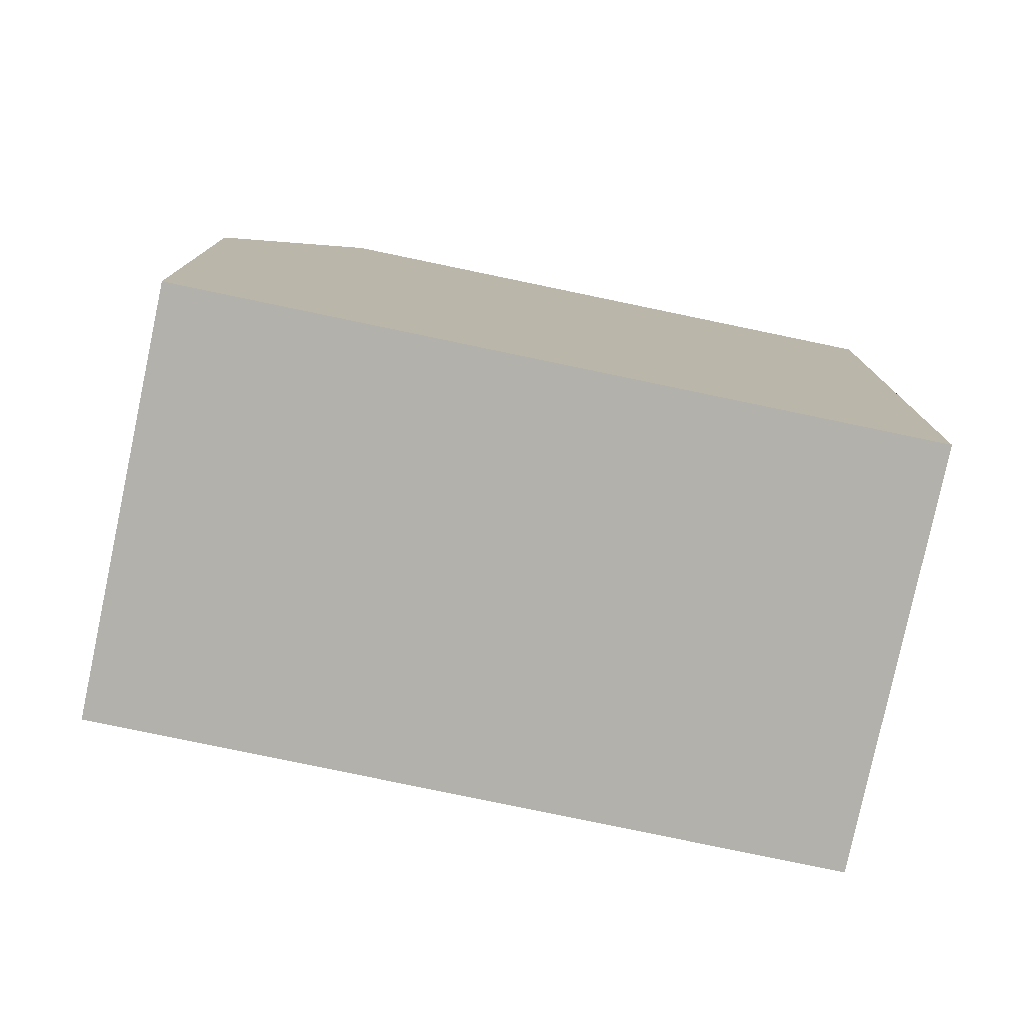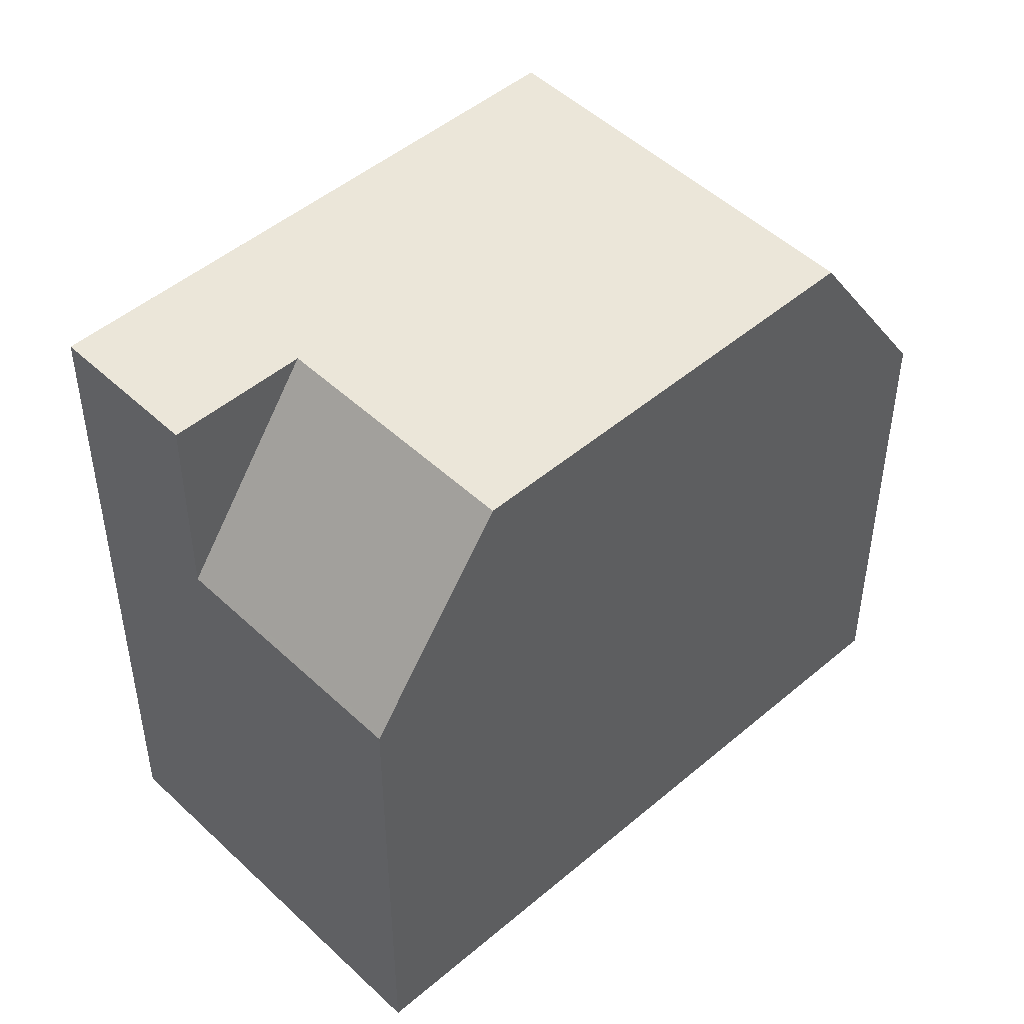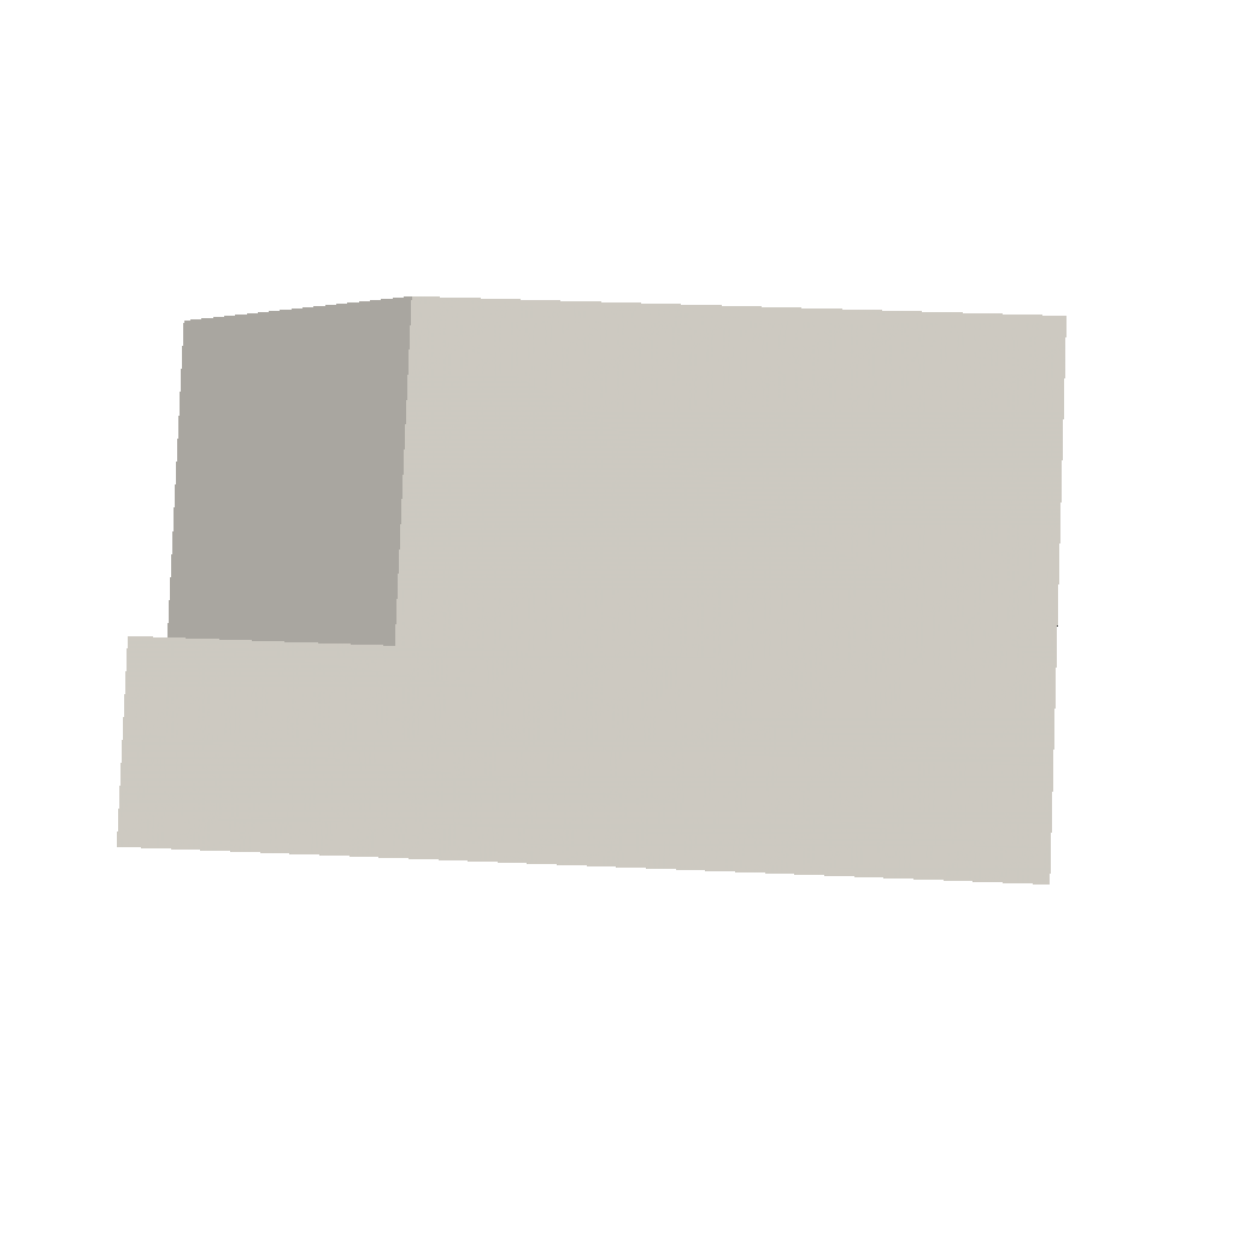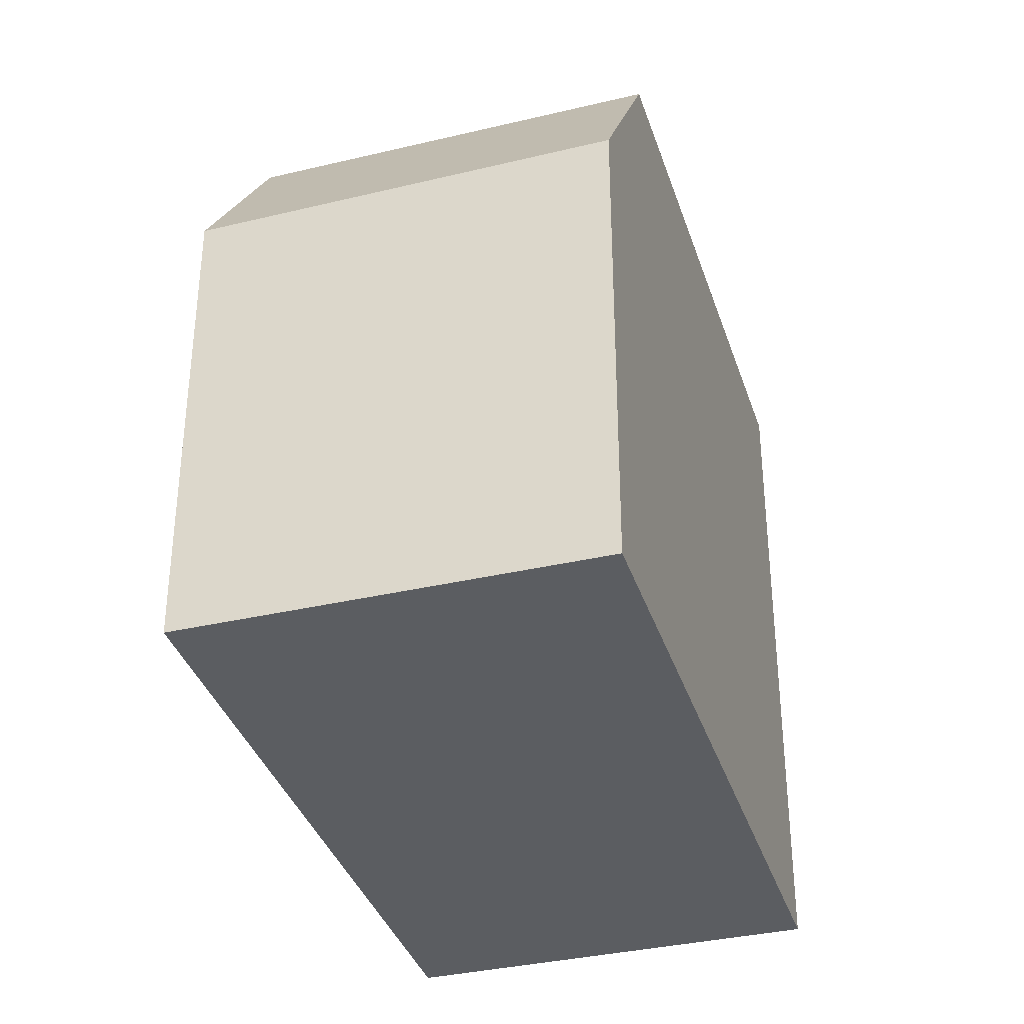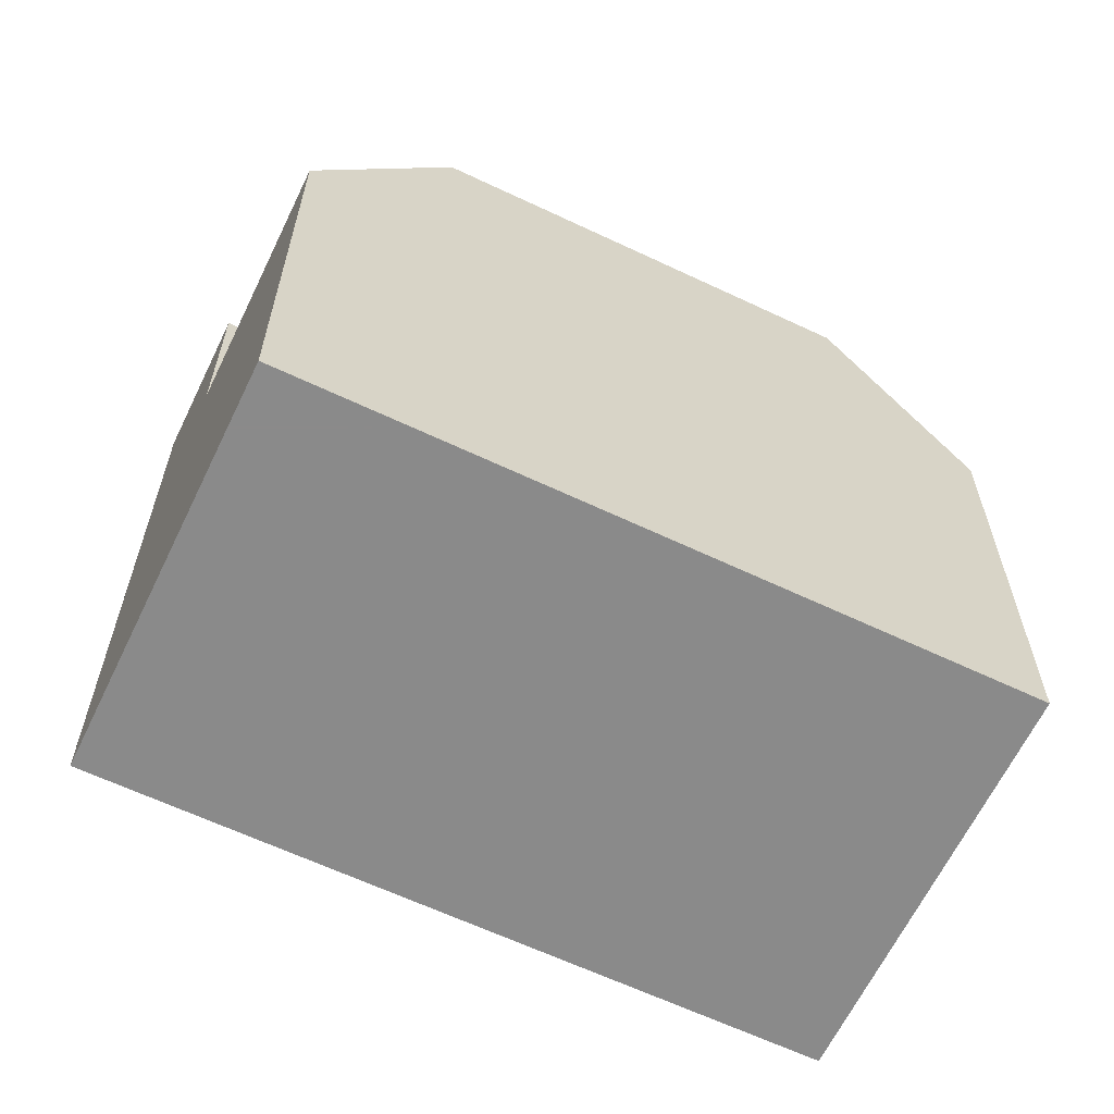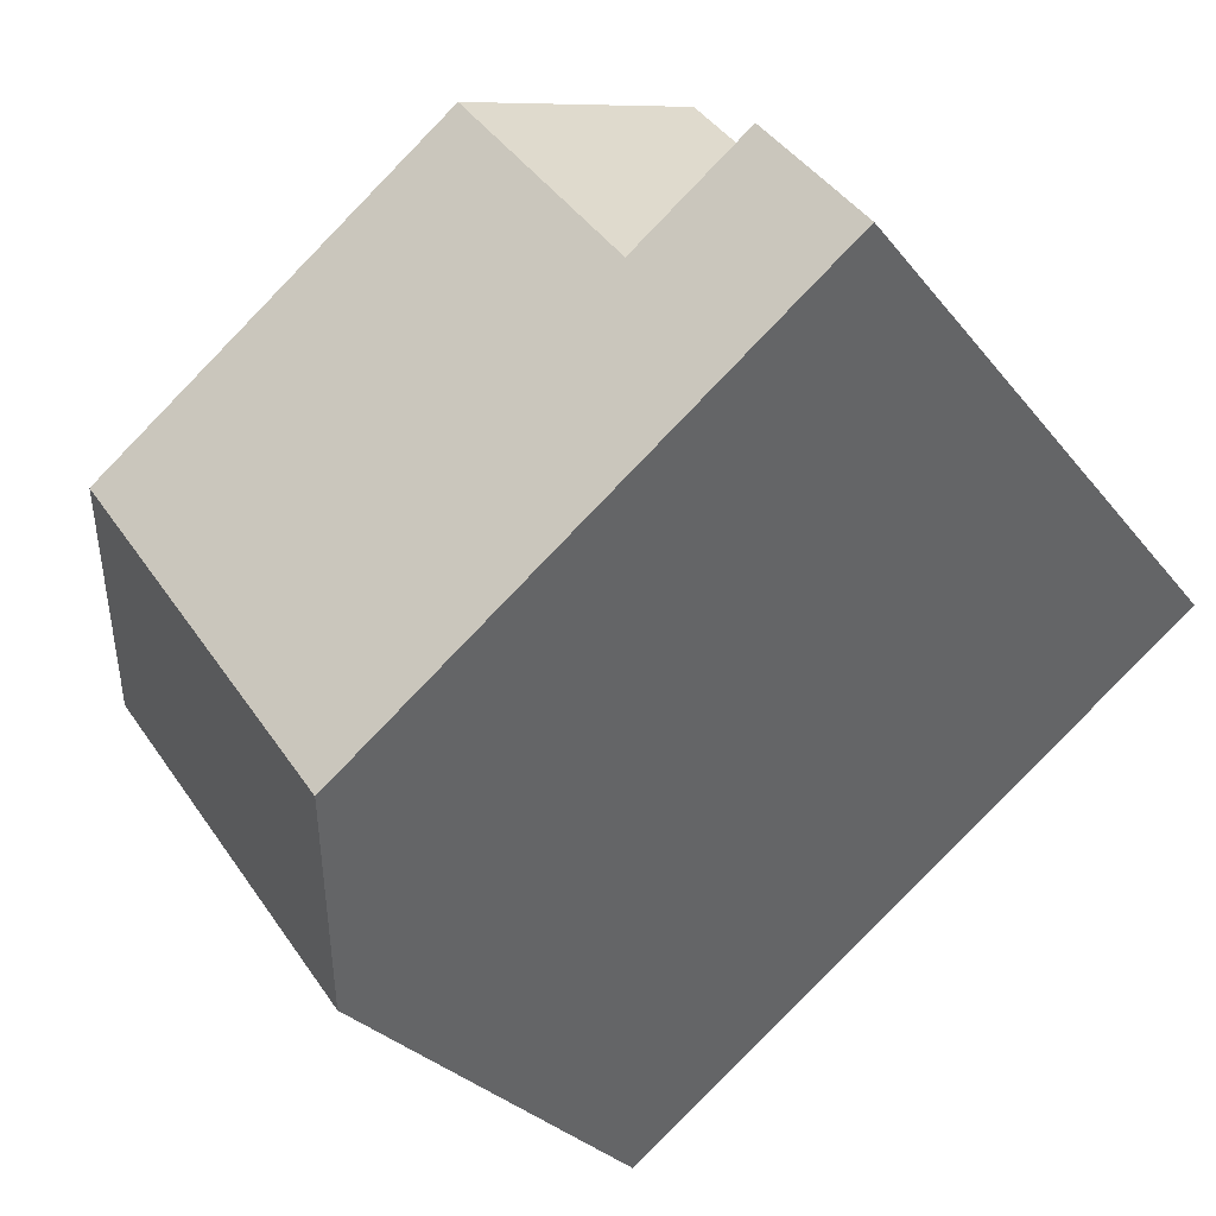
<metadata>
{"format":"obj","ext":"obj","renderer":"f3d","projection":"perspective","resolution":1024,"background":"white","views":[{"elev":-78.9,"azim":24.9,"up":"+Z"},{"elev":48.3,"azim":173.2,"up":"+Z"},{"elev":32.7,"azim":93.8,"up":"+Y"},{"elev":-36.2,"azim":-36.3,"up":"+Z"},{"elev":-63.6,"azim":-168.8,"up":"+Z"},{"elev":-27.9,"azim":29.6,"up":"+Y"}]}
</metadata>
<code>
v -185.3 -955.1 8.987
v -196.2 -956.4 6.272
v -193 -960.8 6.349
v -188.6 -950.7 6.359
v -191.5 -959.7 8.982
v -194.7 -955.3 8.978
v -190.1 -951.8 8.981
v -186.8 -956.2 8.986
v -189.9 -952 8.982
v -194.6 -955.4 8.978
v -194.7 -955.3 8.978
v -191.5 -959.7 8.982
v -190.1 -951.8 8.981
v -186.5 -953.4 8.986
v -188 -954.5 8.984
v -186.5 -953.4 6.369
v -194.6 -955.4 8.978
v -196.1 -956.6 6.275
v -188.4 -950.9 6.359
v -189.9 -952 8.982
v -196.1 -956.6 6.303
v -196.2 -956.4 6.3
v -193 -960.8 6.378
v -191.5 -959.7 8.982
v -186.8 -956.2 8.986
v -185.3 -955.1 8.987
v -191.5 -959.7 8.982
v -193 -960.8 6.378
v -193 -960.8 6.349
v -188.5 -950.9 6.426
v -188.6 -950.7 6.424
v -185.3 -955.1 8.987
v -185.3 -955.1 8.987
v -186.6 -953.5 8.986
v -186.6 -953.5 6.446
v -192.7 -958 8.981
v -194.2 -959.1 6.349
v -186.5 -953.4 6.369
v -186.6 -953.5 6.446
v -188 -954.5 8.984
v -194.2 -959.1 6.32
v -192.7 -958 8.981
v -188 -954.5 8.984
v -186.6 -953.5 8.986
v -186.5 -953.4 8.986
v -193.6 -959.9 6.362
v -192.2 -958.8 8.981
v -193.6 -959.9 6.333
v -187.5 -955.3 8.985
v -192.2 -958.8 8.981
v -186 -954.2 8.986
v -186 -954.2 8.986
v -189.7 -958.4 8.984
v -189.7 -958.4 8.984
v -193 -954 8.979
v -192.9 -954.1 8.979
v -190.9 -956.7 8.982
v -190.4 -957.5 8.983
v -195.2 -955.9 7.965
v -195.3 -955.7 7.962
v -193.3 -958.4 8.01
v -192 -960.1 8.039
v -192.7 -959.2 8.023
v -192 -960.1 8.039
v -189.9 -958.5 8.984
v -189.9 -958.5 8.984
v -193.1 -954.3 8.979
v -193.2 -954.1 8.979
v -191.1 -956.9 8.982
v -190.6 -957.6 8.983
v -195.8 -956.1 7.01
v -195.7 -956.3 7.013
v -193.8 -958.8 7.069
v -193.2 -959.6 7.086
v -192.5 -960.5 7.105
v -192.5 -960.5 7.105
v -192.2 -959.8 8.035
v -191.7 -959.4 8.982
v -193.2 -960.5 6.344
v -193.1 -960.5 6.373
v -189.9 -958.1 8.983
v -190.1 -958.2 8.983
v -185.5 -954.8 8.987
v -187 -955.9 8.986
v -185.5 -954.8 8.987
v -192.7 -960.2 7.099
v -191.7 -959.4 8.982
v -185.3 -955.1 8.987
v -185.3 -955.1 8.987
v -185.3 -955.1 0
v -185.3 -955.1 0
v -196.2 -956.4 6.3
v -196.2 -956.4 6.272
v -196.2 -956.4 8.882e-16
v -196.2 -956.4 -8.882e-16
v -193 -960.8 6.349
v -193 -960.8 6.349
v -193 -960.8 0
v -193 -960.8 0
v -188.4 -950.9 6.359
v -188.6 -950.7 6.359
v -188.6 -950.7 0
v -188.4 -950.9 0
v -193.2 -954.1 8.979
v -194.7 -955.3 8.978
v -194.7 -955.3 0
v -193.2 -954.1 0
v -189.7 -958.4 8.984
v -186.8 -956.2 8.986
v -186.8 -956.2 0
v -189.7 -958.4 0
v -192 -960.1 8.039
v -191.5 -959.7 8.982
v -191.5 -959.7 0
v -192 -960.1 -1.776e-15
v -188.6 -950.7 6.424
v -190.1 -951.8 8.981
v -190.1 -951.8 0
v -188.6 -950.7 0
v -196.2 -956.4 6.272
v -196.1 -956.6 6.275
v -196.1 -956.6 8.882e-16
v -196.2 -956.4 8.882e-16
v -186.5 -953.4 6.369
v -188.4 -950.9 6.359
v -188.4 -950.9 0
v -186.5 -953.4 0
v -195.8 -956.1 7.01
v -196.2 -956.4 6.3
v -196.2 -956.4 -8.882e-16
v -195.8 -956.1 -8.882e-16
v -193 -960.8 6.349
v -193 -960.8 6.378
v -193 -960.8 8.882e-16
v -193 -960.8 0
v -185.3 -955.1 8.987
v -185.3 -955.1 8.987
v -185.3 -955.1 0
v -185.3 -955.1 0
v -193.2 -960.5 6.344
v -193 -960.8 6.349
v -193 -960.8 0
v -193.2 -960.5 0
v -188.6 -950.7 6.359
v -188.6 -950.7 6.424
v -188.6 -950.7 0
v -188.6 -950.7 0
v -186.8 -956.2 8.986
v -185.3 -955.1 8.987
v -185.3 -955.1 0
v -186.8 -956.2 0
v -196.1 -956.6 6.275
v -194.2 -959.1 6.32
v -194.2 -959.1 0
v -196.1 -956.6 8.882e-16
v -186 -954.2 8.986
v -186.5 -953.4 8.986
v -186.5 -953.4 0
v -186 -954.2 -1.776e-15
v -194.2 -959.1 6.32
v -193.6 -959.9 6.333
v -193.6 -959.9 8.882e-16
v -194.2 -959.1 0
v -185.5 -954.8 8.987
v -186 -954.2 8.986
v -186 -954.2 -1.776e-15
v -185.5 -954.8 0
v -189.9 -958.5 8.984
v -189.7 -958.4 8.984
v -189.7 -958.4 0
v -189.9 -958.5 0
v -190.1 -951.8 8.981
v -193 -954 8.979
v -193 -954 1.776e-15
v -190.1 -951.8 0
v -194.7 -955.3 8.978
v -195.3 -955.7 7.962
v -195.3 -955.7 8.882e-16
v -194.7 -955.3 0
v -192.5 -960.5 7.105
v -192 -960.1 8.039
v -192 -960.1 -1.776e-15
v -192.5 -960.5 -8.882e-16
v -191.5 -959.7 8.982
v -189.9 -958.5 8.984
v -189.9 -958.5 0
v -191.5 -959.7 0
v -193 -954 8.979
v -193.2 -954.1 8.979
v -193.2 -954.1 0
v -193 -954 1.776e-15
v -195.3 -955.7 7.962
v -195.8 -956.1 7.01
v -195.8 -956.1 -8.882e-16
v -195.3 -955.7 8.882e-16
v -193 -960.8 6.378
v -192.5 -960.5 7.105
v -192.5 -960.5 -8.882e-16
v -193 -960.8 8.882e-16
v -193.6 -959.9 6.333
v -193.2 -960.5 6.344
v -193.2 -960.5 0
v -193.6 -959.9 8.882e-16
v -185.3 -955.1 8.987
v -185.5 -954.8 8.987
v -185.5 -954.8 0
v -185.3 -955.1 0
v -196.2 -956.4 0
v -188.6 -950.7 0
v -185.3 -955.1 0
v -193 -960.8 0
f 66 53 54 65
f 60 11 17 59
f 31 4 19 30
f 33 8 25 32
f 68 55 56 67
f 35 15 34
f 59 17 36 61
f 39 30 19 38
f 21 18 2 22
f 41 18 21 37
f 69 57 58 70
f 49 43 44 51
f 62 27 12 64
f 28 23 3 29
f 30 20 13 31
f 32 26 1 33
f 34 14 16 35
f 40 20 30 39
f 51 44 45 52
f 78 27 62 77
f 80 28 29 79
f 67 56 57 69
f 61 36 47 63
f 48 41 37 46
f 82 70 58 81
f 84 49 51 83
f 83 51 52 85
f 53 25 8 54
f 55 7 9 56
f 56 9 43 57
f 81 58 49 84
f 57 43 49 58
f 72 21 22 71
f 73 37 21 72
f 86 75 28 80
f 74 46 37 73
f 76 23 28 75
f 65 5 24 66
f 67 10 6 68
f 69 42 10 67
f 87 50 70 82
f 70 50 42 69
f 71 60 59 72
f 72 59 61 73
f 77 62 75 86
f 73 61 63 74
f 75 62 64 76
f 77 63 47 78
f 79 48 46 80
f 81 53 66 82
f 83 32 25 84
f 85 26 32 83
f 84 25 53 81
f 80 46 74 86
f 82 66 24 87
f 86 74 63 77
f 89 90 91 88
f 93 94 95 92
f 97 98 99 96
f 101 102 103 100
f 105 106 107 104
f 109 110 111 108
f 113 114 115 112
f 117 118 119 116
f 121 122 123 120
f 125 126 127 124
f 129 130 131 128
f 133 134 135 132
f 137 138 139 136
f 141 142 143 140
f 145 146 147 144
f 149 150 151 148
f 153 154 155 152
f 157 158 159 156
f 161 162 163 160
f 165 166 167 164
f 169 170 171 168
f 173 174 175 172
f 177 178 179 176
f 181 182 183 180
f 185 186 187 184
f 189 190 191 188
f 193 194 195 192
f 197 198 199 196
f 201 202 203 200
f 205 206 207 204
f 209 210 211 208

</code>
